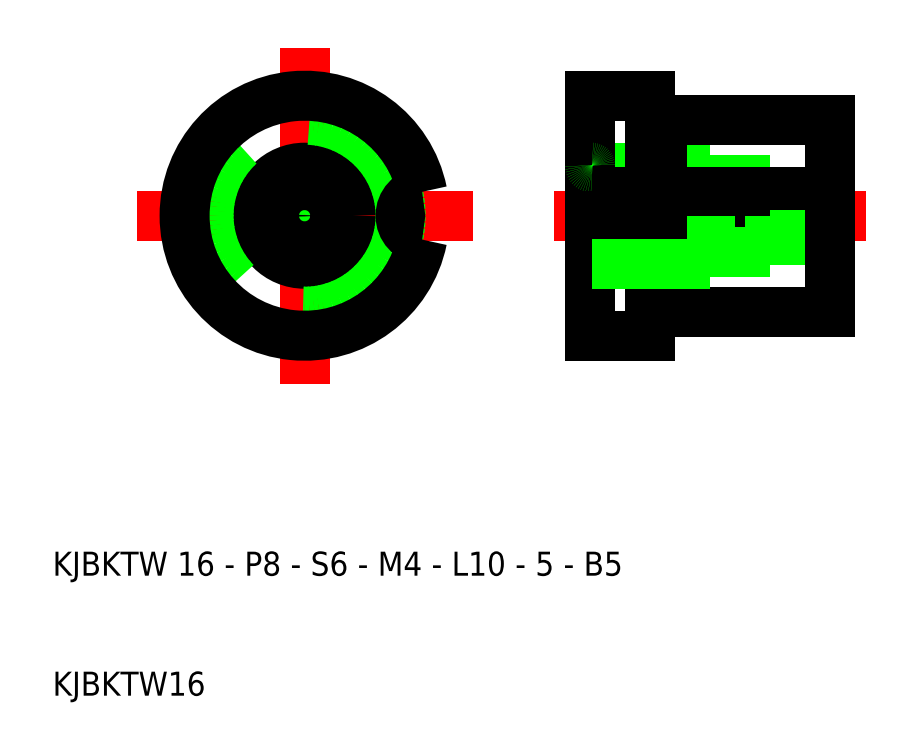
<metadata>
{"format":"dxf","ext":"dxf","renderer":"ezdxf+matplotlib","layout":"modelspace","background":"white","min_lineweight":24,"dpi":150}
</metadata>
<code>
0
SECTION
2
ENTITIES
0
LINE
8
CENTER
10
60.12
20
58.16
30
0
11
32.12
21
58.16
31
0
0
TEXT
8
0
10
25.12
20
28.16
30
0
40
2
1
KJBKTW 16 - P8 - S6 - M4 - L10 - 5 - B5
0
TEXT
8
0
10
25.12
20
18.16
30
0
40
2
1
KJBKTW16
0
LINE
8
CENTER
10
46.12
20
44.16
30
0
11
46.12
21
72.16
31
0
0
CIRCLE
8
0
10
46.12
20
58.16
30
0
40
2
0
CIRCLE
8
0
10
46.12
20
58.16
30
0
40
1.621
0
LINE
8
0
10
79.89
20
62.16
30
0
11
70.09
21
62.16
31
0
0
LINE
8
CENTER
10
66.89
20
58.16
30
0
11
92.89
21
58.16
31
0
0
LINE
8
0
10
89.89
20
66.16
30
0
11
75.89
21
66.16
31
0
0
LINE
8
0
10
74.89
20
68.16
30
0
11
69.89
21
68.16
31
0
0
LINE
8
0
10
74.89
20
68.16
30
0
11
74.89
21
58.16
31
0
0
LINE
8
0
10
75.89
20
66.16
30
0
11
75.89
21
58.16
31
0
0
LINE
8
0
10
84.89
20
61.16
30
0
11
79.89
21
61.16
31
0
0
LINE
8
0
10
79.89
20
62.16
30
0
11
79.89
21
58.16
31
0
0
LINE
8
0
10
89.89
20
58.16
30
0
11
89.89
21
66.16
31
0
0
LINE
8
0
10
84.89
20
61.16
30
0
11
84.89
21
58.16
31
0
0
CIRCLE
8
0
10
46.12
20
58.16
30
0
40
4
0
CIRCLE
8
0
10
46.12
20
58.16
30
0
40
3
0
LINE
8
0
10
69.89
20
68.16
30
0
11
69.89
21
58.16
31
0
0
LINE
8
0
10
84.89
20
60.16
30
0
11
89.89
21
60.16
31
0
0
LINE
8
0
10
84.89
20
59.78
30
0
11
89.89
21
59.78
31
0
0
LINE
8
0
10
69.89
20
60.14
30
0
11
89.89
21
60.14
31
0
0
ARC
8
0
10
70.09
20
62.36
30
0
40
0.2
50
180
51
270
0
CIRCLE
8
0
10
46.12
20
58.16
30
0
40
8
0
ARC
8
0
10
46.12
20
58.16
30
0
40
10
50
11.48
51
348.5
0
ARC
8
0
10
56.12
20
58.16
30
0
40
2
50
95.74
51
264.3
0
LINE
8
0
10
75.89
20
65.96
30
0
11
74.89
21
65.96
31
0
0
LINE
8
0
10
75.89
20
50.36
30
0
11
74.89
21
50.36
31
0
0
ARC
8
0
10
70.09
20
53.96
30
0
40
0.2
50
90
51
180
0
LINE
8
0
10
69.89
20
56.18
30
0
11
89.89
21
56.18
31
0
0
LINE
8
0
10
84.89
20
56.54
30
0
11
89.89
21
56.54
31
0
0
LINE
8
0
10
84.89
20
56.16
30
0
11
89.89
21
56.16
31
0
0
LINE
8
0
10
69.89
20
48.16
30
0
11
69.89
21
58.16
31
0
0
LINE
8
0
10
84.89
20
55.16
30
0
11
84.89
21
58.16
31
0
0
LINE
8
0
10
89.89
20
58.16
30
0
11
89.89
21
50.16
31
0
0
LINE
8
0
10
79.89
20
54.16
30
0
11
79.89
21
58.16
31
0
0
LINE
8
0
10
84.89
20
55.16
30
0
11
79.89
21
55.16
31
0
0
LINE
8
0
10
75.89
20
50.16
30
0
11
75.89
21
58.16
31
0
0
LINE
8
0
10
74.89
20
48.16
30
0
11
74.89
21
58.16
31
0
0
LINE
8
0
10
74.89
20
48.16
30
0
11
69.89
21
48.16
31
0
0
LINE
8
0
10
89.89
20
50.16
30
0
11
75.89
21
50.16
31
0
0
LINE
8
0
10
79.89
20
54.16
30
0
11
70.09
21
54.16
31
0
0
ENDSEC
0
EOF

</code>
